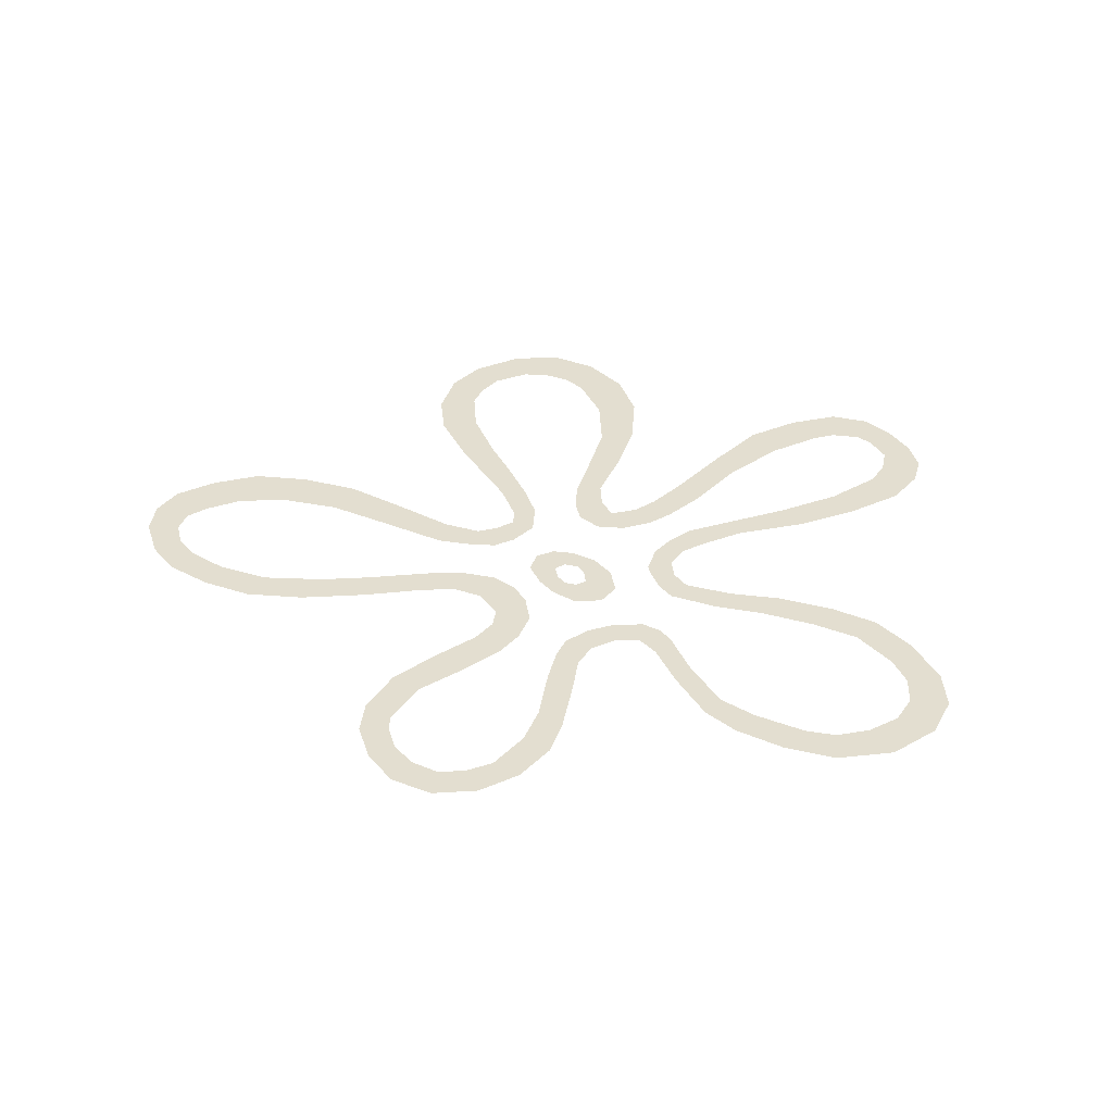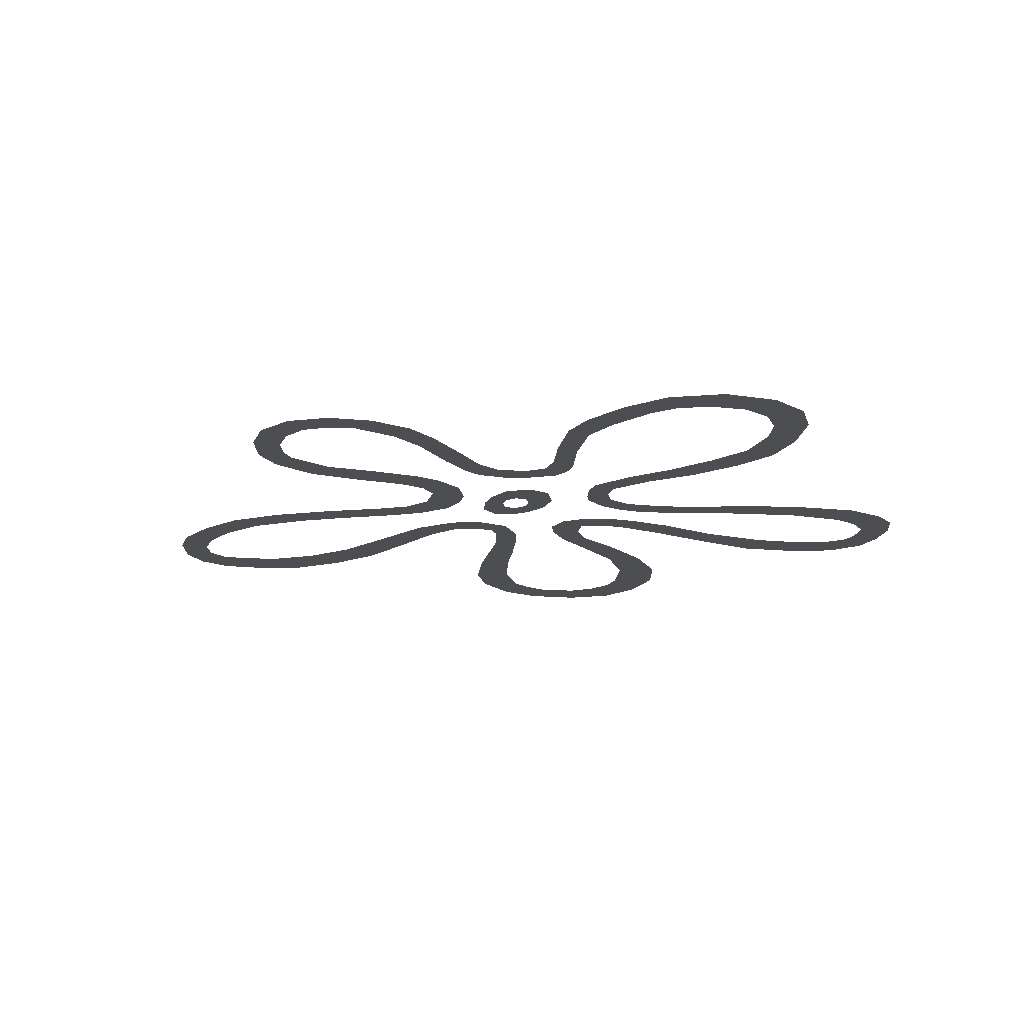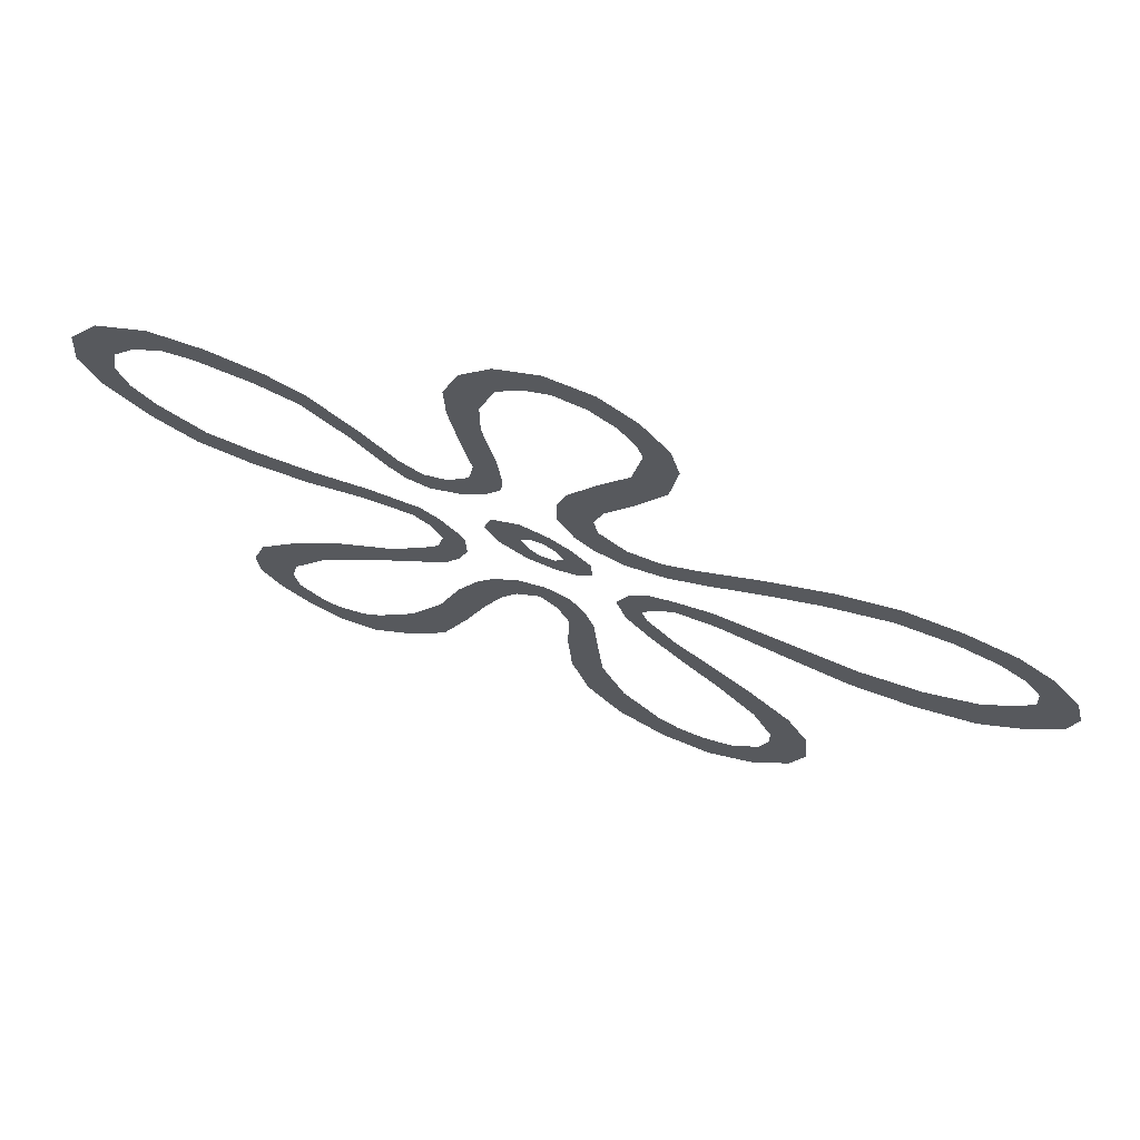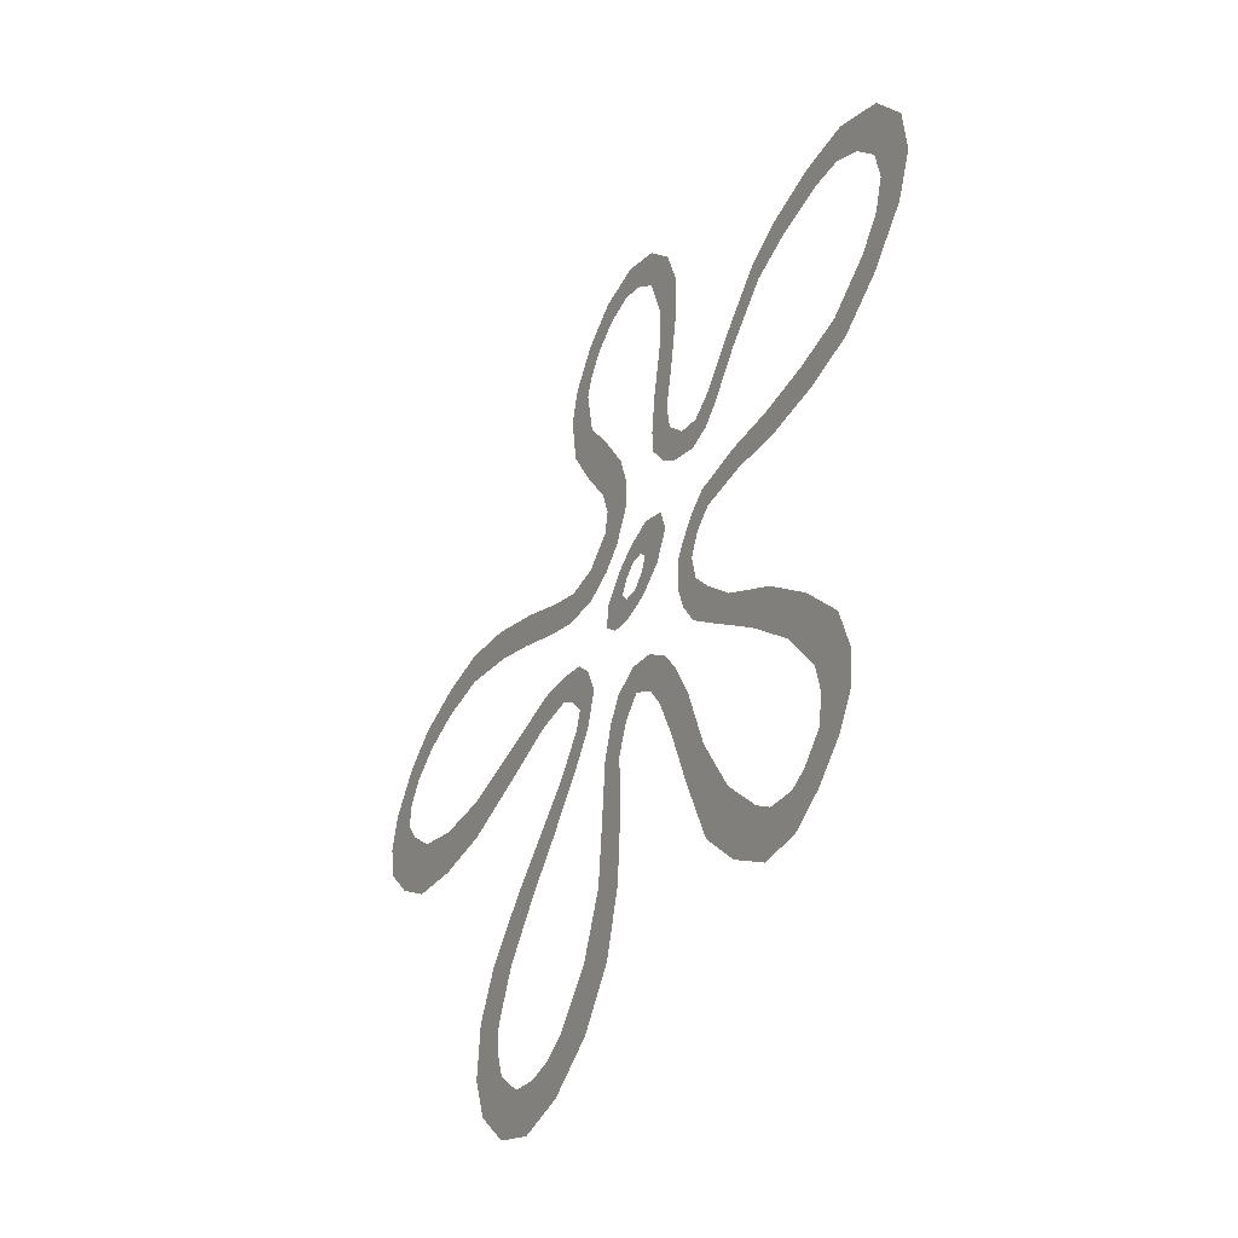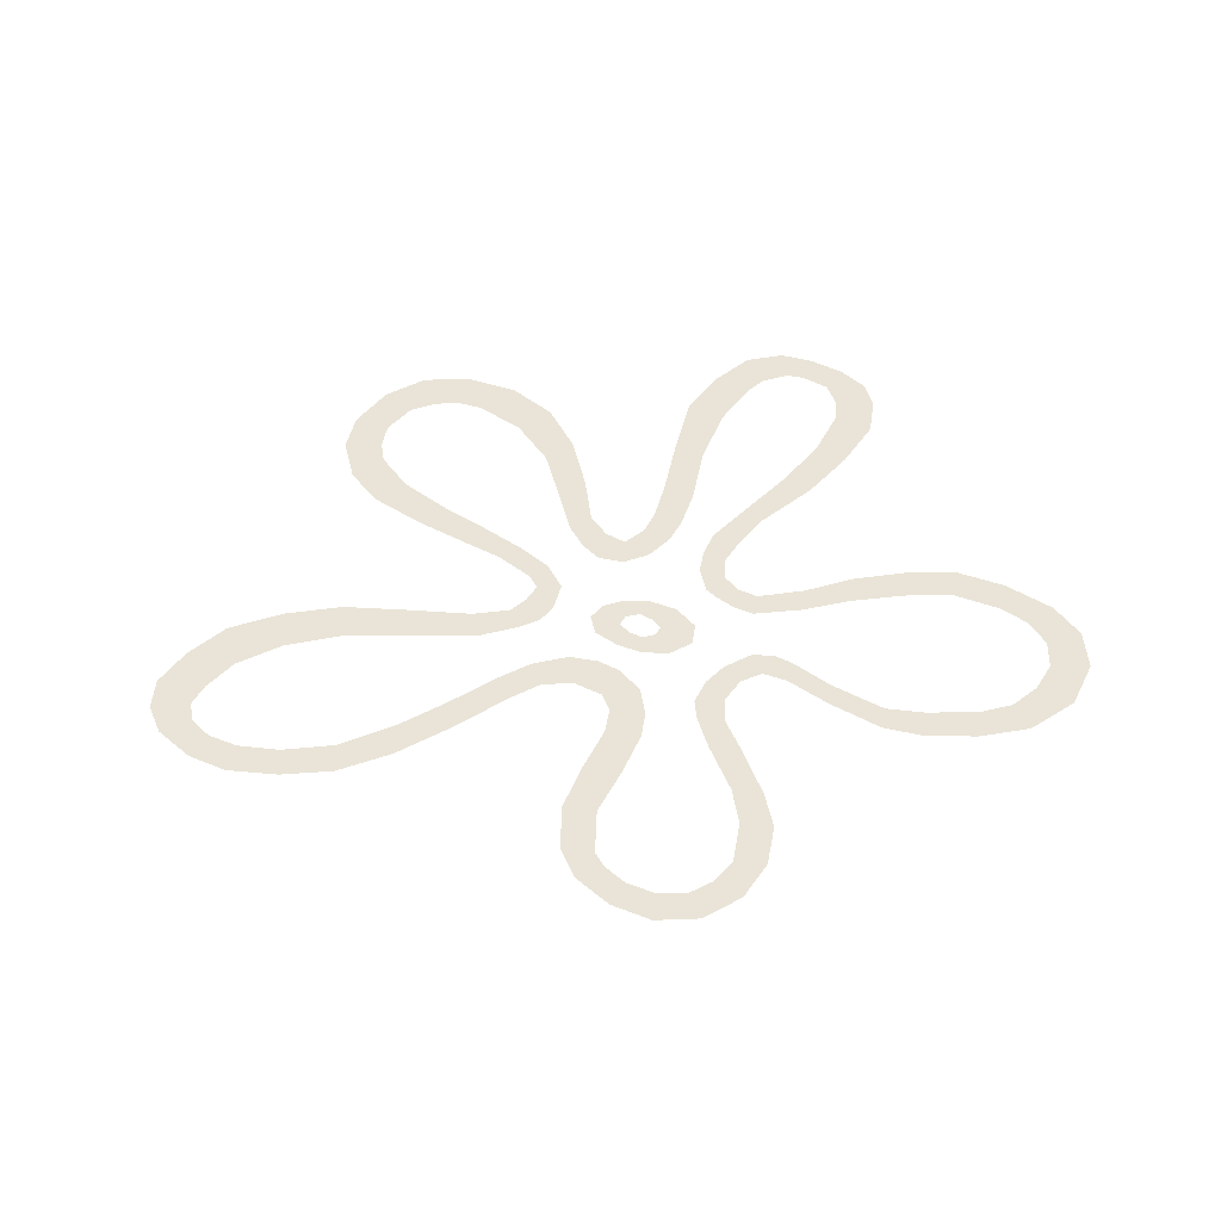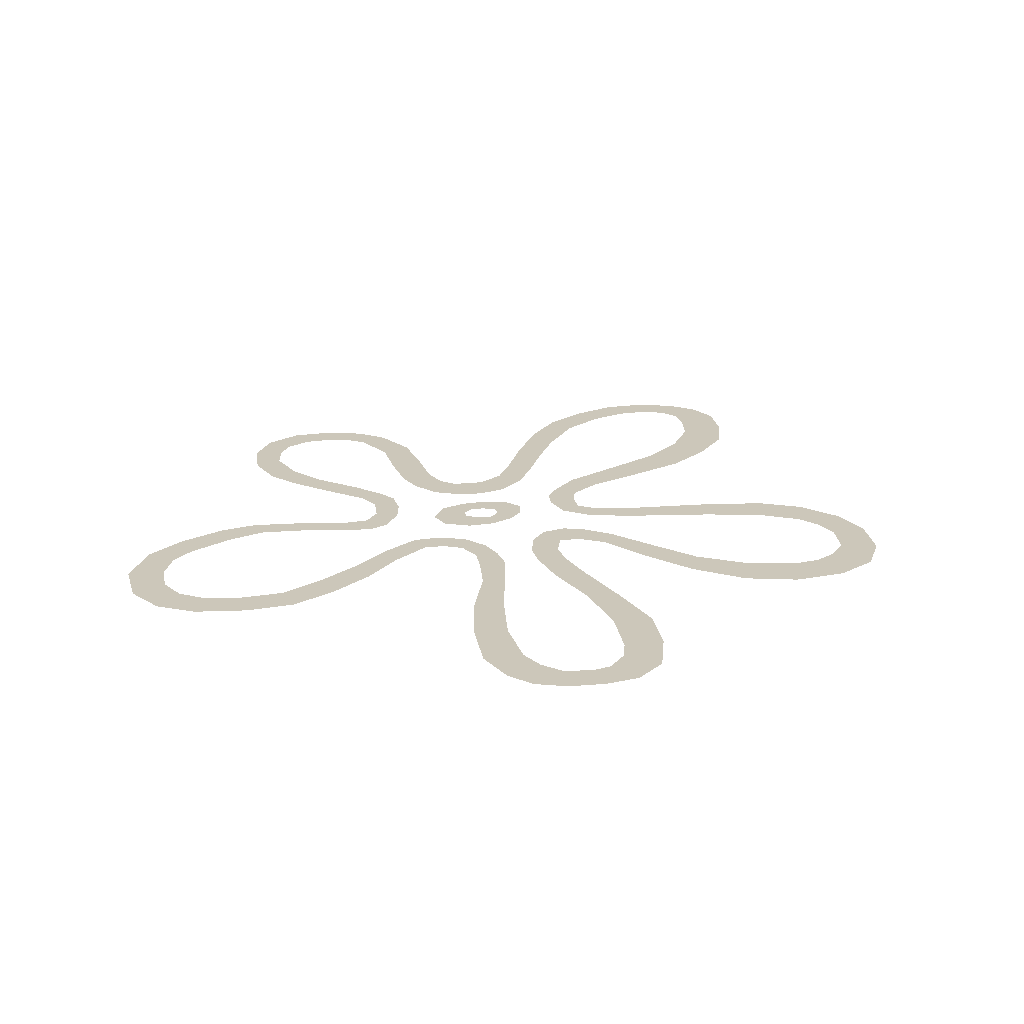
<metadata>
{"format":"obj","ext":"obj","renderer":"f3d","projection":"perspective","resolution":1024,"background":"white","views":[{"elev":35.7,"azim":-159.7,"up":"+Z"},{"elev":-16.5,"azim":-141.8,"up":"+Z"},{"elev":70.2,"azim":20.4,"up":"+Y"},{"elev":-41.6,"azim":-117.6,"up":"+Y"},{"elev":43.1,"azim":171.7,"up":"+Z"},{"elev":21.3,"azim":-48.6,"up":"+Z"}]}
</metadata>
<code>
v -0.1484 4.734 0
v -0.2734 4.828 0
v -0.2109 5.047 0
v -0.5078 5.125 0
v -0.4141 4.812 0
v -0.7891 5 0
v -0.4922 4.719 0
v -0.8672 4.734 0
v -0.4297 4.578 0
v -0.7109 4.453 0
v -0.4453 4.281 0
v -0.3047 4.469 0
v -0.1641 4.234 0
v -0.1484 4.484 0
v 0.07031 4.281 0
v -0.07031 4.594 0
v 0.2266 4.438 0
v 0.2109 4.688 0
v 0.007813 4.906 0
v 2.492 6.156 0
v 1.898 5.516 0
v 1.836 5.859 0
v 1.258 5.547 0
v 1.32 5.219 0
v 0.8984 5.391 0
v 0.9453 5.062 0
v 0.5391 5.016 0
v 0.5547 5.406 0
v 0.2422 5.125 0
v 0.2734 5.625 0
v 0.03906 5.297 0
v -0.1328 5.609 0
v 0.2266 5.859 0
v -0.1328 5.969 0
v 0.3203 6.156 0
v -0.03906 6.281 0
v 4.117 4.047 0
v 4.055 4.609 0
v 4.555 4.375 0
v 4.367 4.906 0
v 4.867 4.75 0
v 4.523 5.141 0
v 4.945 5.125 0
v 4.852 5.5 0
v 4.508 5.391 0
v 4.352 5.625 0
v 4.555 5.891 0
v 4.07 5.812 0
v 4.195 6.141 0
v 3.633 5.938 0
v 3.664 6.281 0
v 3.102 6.312 0
v 3.07 5.953 0
v 2.414 5.75 0
v 0.8516 3.203 0
v 0.8047 3.688 0
v 0.5859 3.547 0
v 0.4766 3.906 0
v 0.7422 3.875 0
v 0.6016 4.219 0
v 0.8828 4.062 0
v 0.7734 4.406 0
v 1.07 4.203 0
v 1.023 4.484 0
v 1.43 4.547 0
v 1.492 4.203 0
v 2.211 4.438 0
v 2.148 4.047 0
v 2.914 4.344 0
v 2.867 3.891 0
v 3.508 3.906 0
v 3.539 4.406 0
v 1.102 0.0625 0
v 1.539 0.4844 0
v 1.633 0 0
v 1.852 0.5625 0
v 2.117 0.2188 0
v 2.508 0.6562 0
v 2.148 0.8594 0
v 2.242 1.156 0
v 2.664 1.109 0
v 2.242 1.438 0
v 2.617 1.672 0
v 2.023 1.922 0
v 2.383 2.141 0
v 1.914 2.625 0
v 1.586 2.438 0
v 1.555 2.938 0
v 1.242 2.781 0
v 1.102 3.328 0
v -0.5703 3.109 0
v -0.5547 3.531 0
v -0.3203 3.281 0
v -0.2578 3.609 0
v 0.007813 3.5 0
v -0.1328 3.109 0
v 0.1484 3.281 0
v 0.2578 2.938 0
v -0.007813 2.812 0
v 0.3047 2.344 0
v -0.02344 2.188 0
v 0.3672 1.688 0
v 0.02344 1.484 0
v 0.6172 1.078 0
v 0.2109 0.8438 0
v 0.5859 0.3594 0
v 1.023 0.6406 0
v 1.258 0.5156 0
v -3.398 0.5781 0
v -2.914 0.625 0
v -3.086 0.3125 0
v -2.727 0.5469 0
v -2.742 0.1406 0
v -2.305 0.1719 0
v -2.414 0.6094 0
v -1.852 0.5 0
v -2.211 0.7656 0
v -1.805 1.234 0
v -1.445 0.9688 0
v -1.164 1.688 0
v -1.445 1.906 0
v -0.9141 2.406 0
v -1.211 2.609 0
v -0.7266 2.859 0
v -0.9922 3.062 0
v -0.8203 3.312 0
v -1.32 4.016 0
v -1.07 3.859 0
v -1.383 3.734 0
v -1.164 3.578 0
v -1.57 3.5 0
v -1.32 3.312 0
v -1.695 2.984 0
v -1.914 3.141 0
v -2.258 2.5 0
v -2.555 2.703 0
v -2.773 1.984 0
v -3.07 2.219 0
v -3.492 1.703 0
v -3.133 1.438 0
v -3.633 1.234 0
v -3.195 1.141 0
v -3.602 0.8906 0
v -3.148 0.8438 0
v -4.43 5.219 0
v -4.758 5.016 0
v -4.195 4.953 0
v -4.336 4.594 0
v -3.727 4.656 0
v -3.867 4.312 0
v -3.32 4.234 0
v -3.195 4.594 0
v -2.711 4.25 0
v -2.602 4.594 0
v -2.148 4.359 0
v -2.055 4.656 0
v -1.617 4.375 0
v -1.523 4.641 0
v -1.336 4.516 0
v -1.43 4.234 0
v -1.164 4.312 0
v -1.086 4.188 0
v -1.789 5.453 0
v -1.68 5.703 0
v -2.133 5.844 0
v -2.039 6.094 0
v -2.602 6.25 0
v -2.508 6.516 0
v -2.898 6.688 0
v -3.023 6.375 0
v -3.461 6.781 0
v -3.602 6.438 0
v -4.023 6.75 0
v -3.93 6.391 0
v -4.242 6.188 0
v -4.57 6.453 0
v -4.477 5.891 0
v -4.898 5.953 0
v -4.945 5.453 0
v -4.539 5.547 0
v -0.6641 8.078 0
v -0.9922 8.156 0
v -0.8203 7.594 0
v -1.148 7.688 0
v -1.133 7.25 0
v -0.8203 7.141 0
v -1.023 6.625 0
v -0.6953 6.516 0
v -0.9297 6.188 0
v -0.6484 6.109 0
v -0.6641 5.859 0
v -0.9766 5.891 0
v -0.8359 5.594 0
v -1.195 5.641 0
v -1.055 5.406 0
v -1.383 5.266 0
v -1.445 5.562 0
v -1.617 5.312 0
v 0.2422 6.766 0
v 0.6172 6.625 0
v 0.5547 7.234 0
v 0.8984 7.141 0
v 0.9766 7.688 0
v 0.6484 7.766 0
v 0.8828 8.062 0
v 0.5859 7.953 0
v 0.6016 8.438 0
v 0.4141 8.188 0
v 0.1484 8.359 0
v 0.2266 8.688 0
v -0.2422 8.734 0
v -0.1641 8.406 0
v -0.4297 8.297 0
v -0.6797 8.531 0
o mesh0056
g mesh0056
f 3 2 1
f 4 2 3
f 4 5 2
f 6 5 4
f 6 7 5
f 8 7 6
f 8 9 7
f 10 9 8
f 11 9 10
f 11 12 9
f 13 12 11
f 13 14 12
f 15 14 13
f 15 16 14
f 17 16 15
f 18 16 17
f 19 16 18
f 19 1 16
f 3 1 19
f 22 21 20
f 23 21 22
f 23 24 21
f 25 24 23
f 25 26 24
f 25 27 26
f 28 27 25
f 28 29 27
f 30 29 28
f 30 31 29
f 30 32 31
f 33 32 30
f 33 34 32
f 35 34 33
f 35 36 34
f 39 38 37
f 39 40 38
f 41 40 39
f 41 42 40
f 43 42 41
f 44 42 43
f 44 45 42
f 44 46 45
f 47 46 44
f 47 48 46
f 49 48 47
f 49 50 48
f 51 50 49
f 52 50 51
f 52 53 50
f 20 53 52
f 20 54 53
f 20 21 54
f 56 57 55
f 56 58 57
f 59 58 56
f 59 60 58
f 61 60 59
f 61 62 60
f 63 62 61
f 63 64 62
f 63 65 64
f 66 65 63
f 66 67 65
f 68 67 66
f 68 69 67
f 70 69 68
f 71 69 70
f 71 72 69
f 37 72 71
f 37 38 72
f 75 74 73
f 75 76 74
f 77 76 75
f 78 76 77
f 78 79 76
f 78 80 79
f 81 80 78
f 81 82 80
f 83 82 81
f 83 84 82
f 85 84 83
f 86 84 85
f 86 87 84
f 88 87 86
f 88 89 87
f 90 89 88
f 90 55 89
f 56 55 90
f 93 92 91
f 93 94 92
f 93 95 94
f 96 95 93
f 96 97 95
f 96 98 97
f 99 98 96
f 99 100 98
f 101 100 99
f 101 102 100
f 103 102 101
f 103 104 102
f 105 104 103
f 106 104 105
f 106 107 104
f 73 107 106
f 73 108 107
f 73 74 108
f 111 110 109
f 111 112 110
f 113 112 111
f 114 112 113
f 114 115 112
f 116 115 114
f 116 117 115
f 116 118 117
f 119 118 116
f 120 118 119
f 120 121 118
f 122 121 120
f 122 123 121
f 124 123 122
f 124 125 123
f 91 125 124
f 91 126 125
f 91 92 126
f 129 128 127
f 129 130 128
f 131 130 129
f 131 132 130
f 131 133 132
f 134 133 131
f 134 135 133
f 136 135 134
f 136 137 135
f 138 137 136
f 139 137 138
f 139 140 137
f 141 140 139
f 141 142 140
f 143 142 141
f 143 144 142
f 109 144 143
f 109 110 144
f 146 147 145
f 148 147 146
f 148 149 147
f 150 149 148
f 151 149 150
f 151 152 149
f 153 152 151
f 153 154 152
f 155 154 153
f 155 156 154
f 157 156 155
f 157 158 156
f 157 159 158
f 160 159 157
f 160 161 159
f 160 162 161
f 127 162 160
f 127 128 162
f 164 165 163
f 166 165 164
f 166 167 165
f 168 167 166
f 169 167 168
f 169 170 167
f 171 170 169
f 171 172 170
f 173 172 171
f 173 174 172
f 173 175 174
f 176 175 173
f 176 177 175
f 178 177 176
f 179 177 178
f 179 180 177
f 179 145 180
f 146 145 179
f 182 183 181
f 184 183 182
f 185 183 184
f 185 186 183
f 187 186 185
f 187 188 186
f 189 188 187
f 189 190 188
f 189 191 190
f 192 191 189
f 192 193 191
f 194 193 192
f 194 195 193
f 194 196 195
f 197 196 194
f 197 198 196
f 164 198 197
f 164 163 198
f 35 199 36
f 200 199 35
f 200 201 199
f 202 201 200
f 203 201 202
f 203 204 201
f 205 204 203
f 205 206 204
f 207 206 205
f 207 208 206
f 207 209 208
f 210 209 207
f 211 209 210
f 211 212 209
f 211 213 212
f 214 213 211
f 214 181 213
f 182 181 214
o mesh0057
g mesh0057
f 3 2 1
f 4 2 3
f 4 5 2
f 6 5 4
f 6 7 5
f 8 7 6
f 8 9 7
f 10 9 8
f 11 9 10
f 11 12 9
f 13 12 11
f 13 14 12
f 15 14 13
f 15 16 14
f 17 16 15
f 18 16 17
f 19 16 18
f 19 1 16
f 3 1 19
f 22 21 20
f 23 21 22
f 23 24 21
f 25 24 23
f 25 26 24
f 25 27 26
f 28 27 25
f 28 29 27
f 30 29 28
f 30 31 29
f 30 32 31
f 33 32 30
f 33 34 32
f 35 34 33
f 35 36 34
f 39 38 37
f 39 40 38
f 41 40 39
f 41 42 40
f 43 42 41
f 44 42 43
f 44 45 42
f 44 46 45
f 47 46 44
f 47 48 46
f 49 48 47
f 49 50 48
f 51 50 49
f 52 50 51
f 52 53 50
f 20 53 52
f 20 54 53
f 20 21 54
f 56 57 55
f 56 58 57
f 59 58 56
f 59 60 58
f 61 60 59
f 61 62 60
f 63 62 61
f 63 64 62
f 63 65 64
f 66 65 63
f 66 67 65
f 68 67 66
f 68 69 67
f 70 69 68
f 71 69 70
f 71 72 69
f 37 72 71
f 37 38 72
f 75 74 73
f 75 76 74
f 77 76 75
f 78 76 77
f 78 79 76
f 78 80 79
f 81 80 78
f 81 82 80
f 83 82 81
f 83 84 82
f 85 84 83
f 86 84 85
f 86 87 84
f 88 87 86
f 88 89 87
f 90 89 88
f 90 55 89
f 56 55 90
f 93 92 91
f 93 94 92
f 93 95 94
f 96 95 93
f 96 97 95
f 96 98 97
f 99 98 96
f 99 100 98
f 101 100 99
f 101 102 100
f 103 102 101
f 103 104 102
f 105 104 103
f 106 104 105
f 106 107 104
f 73 107 106
f 73 108 107
f 73 74 108
f 111 110 109
f 111 112 110
f 113 112 111
f 114 112 113
f 114 115 112
f 116 115 114
f 116 117 115
f 116 118 117
f 119 118 116
f 120 118 119
f 120 121 118
f 122 121 120
f 122 123 121
f 124 123 122
f 124 125 123
f 91 125 124
f 91 126 125
f 91 92 126
f 129 128 127
f 129 130 128
f 131 130 129
f 131 132 130
f 131 133 132
f 134 133 131
f 134 135 133
f 136 135 134
f 136 137 135
f 138 137 136
f 139 137 138
f 139 140 137
f 141 140 139
f 141 142 140
f 143 142 141
f 143 144 142
f 109 144 143
f 109 110 144
f 146 147 145
f 148 147 146
f 148 149 147
f 150 149 148
f 151 149 150
f 151 152 149
f 153 152 151
f 153 154 152
f 155 154 153
f 155 156 154
f 157 156 155
f 157 158 156
f 157 159 158
f 160 159 157
f 160 161 159
f 160 162 161
f 127 162 160
f 127 128 162
f 164 165 163
f 166 165 164
f 166 167 165
f 168 167 166
f 169 167 168
f 169 170 167
f 171 170 169
f 171 172 170
f 173 172 171
f 173 174 172
f 173 175 174
f 176 175 173
f 176 177 175
f 178 177 176
f 179 177 178
f 179 180 177
f 179 145 180
f 146 145 179
f 182 183 181
f 184 183 182
f 185 183 184
f 185 186 183
f 187 186 185
f 187 188 186
f 189 188 187
f 189 190 188
f 189 191 190
f 192 191 189
f 192 193 191
f 194 193 192
f 194 195 193
f 194 196 195
f 197 196 194
f 197 198 196
f 164 198 197
f 164 163 198
f 35 199 36
f 200 199 35
f 200 201 199
f 202 201 200
f 203 201 202
f 203 204 201
f 205 204 203
f 205 206 204
f 207 206 205
f 207 208 206
f 207 209 208
f 210 209 207
f 211 209 210
f 211 212 209
f 211 213 212
f 214 213 211
f 214 181 213
f 182 181 214

</code>
